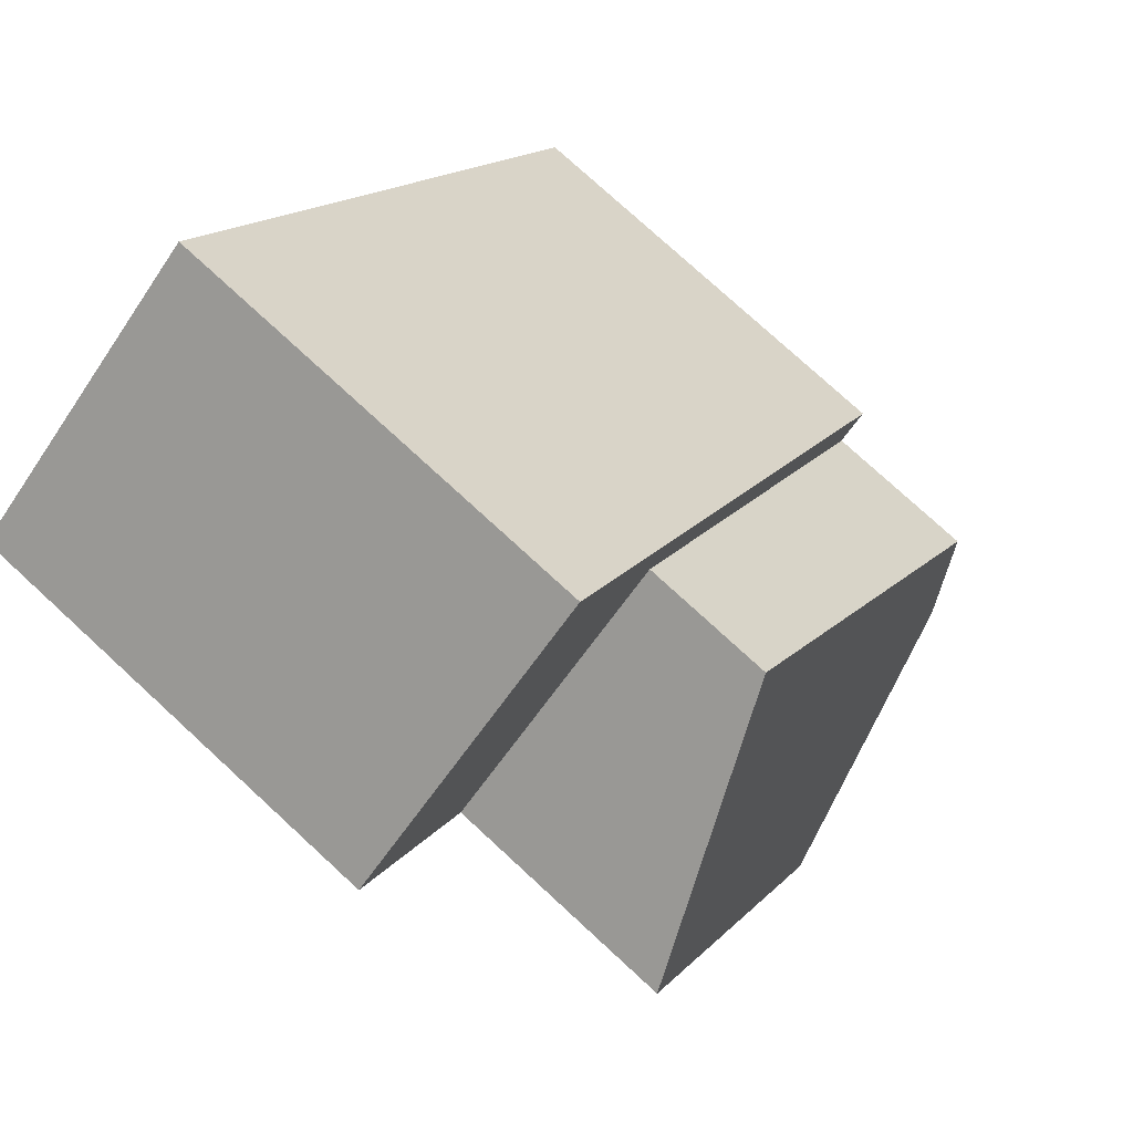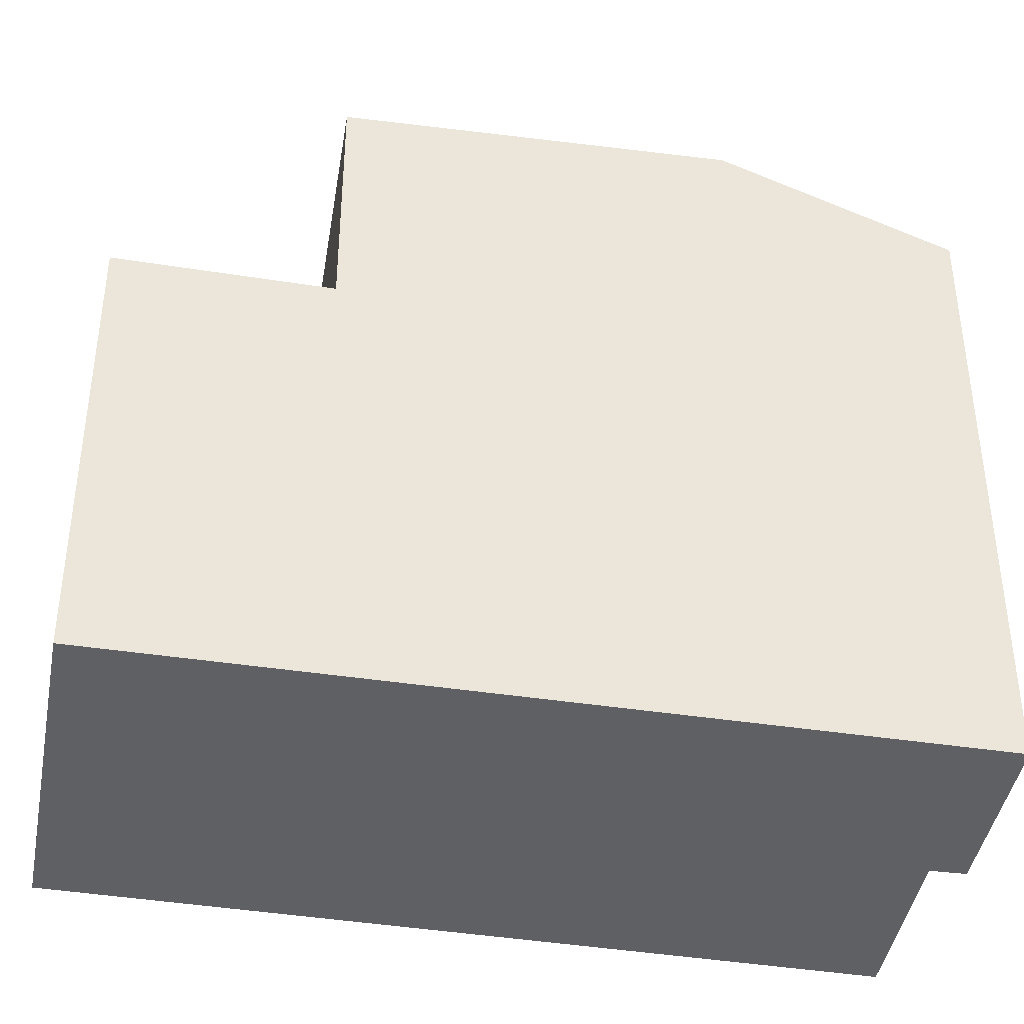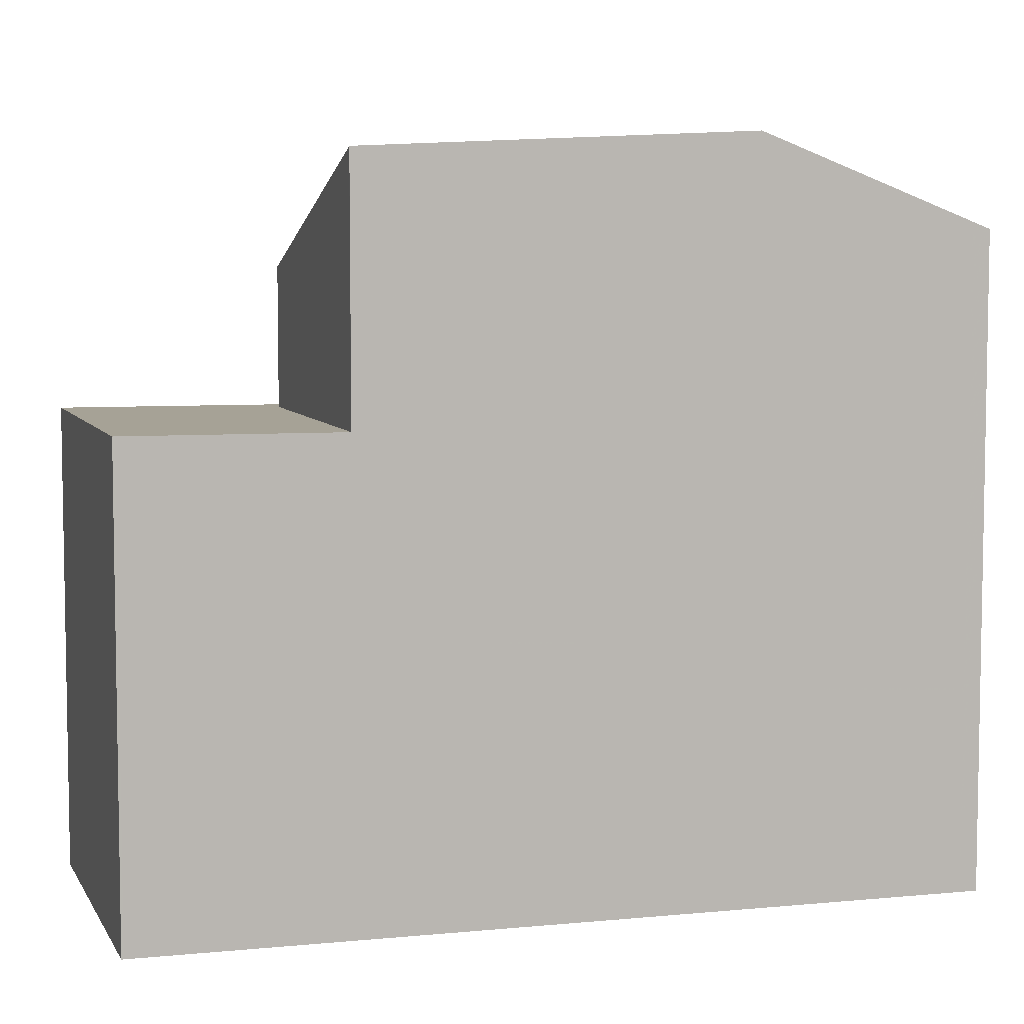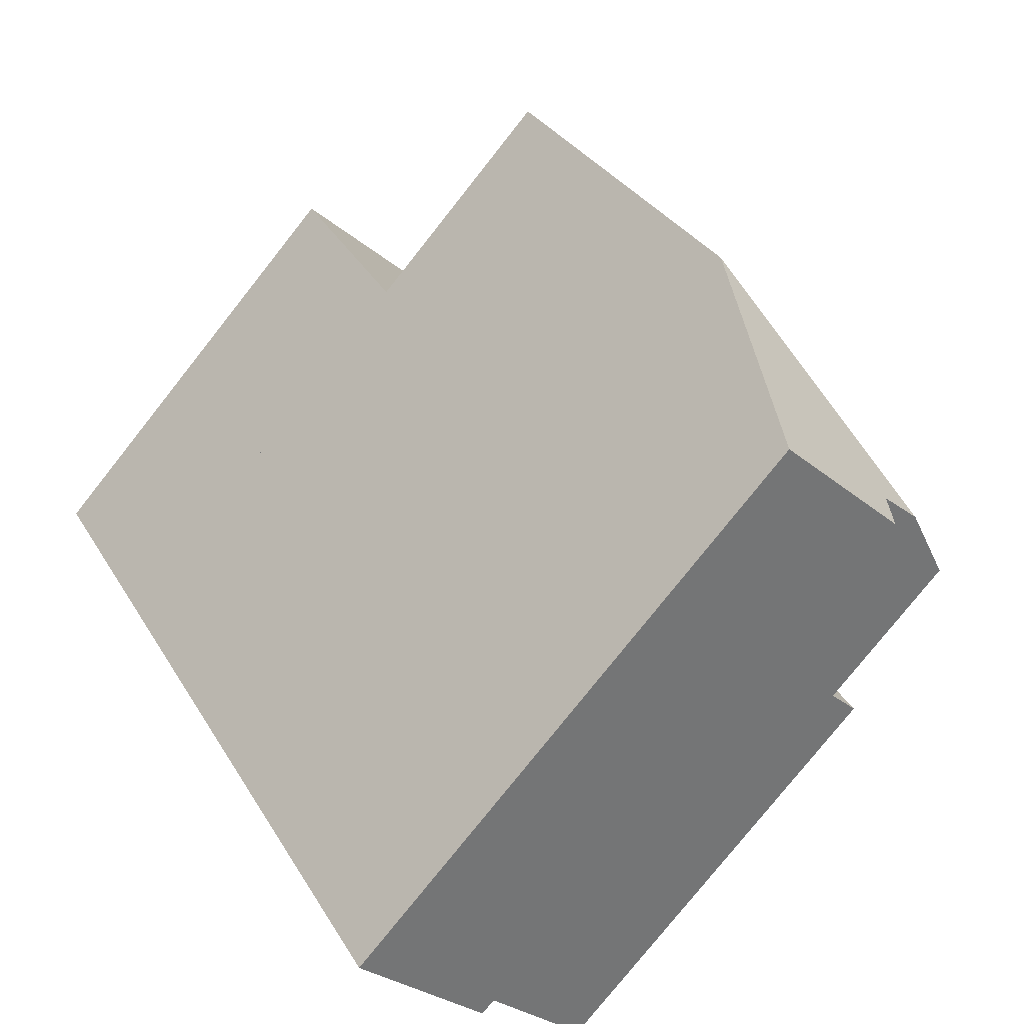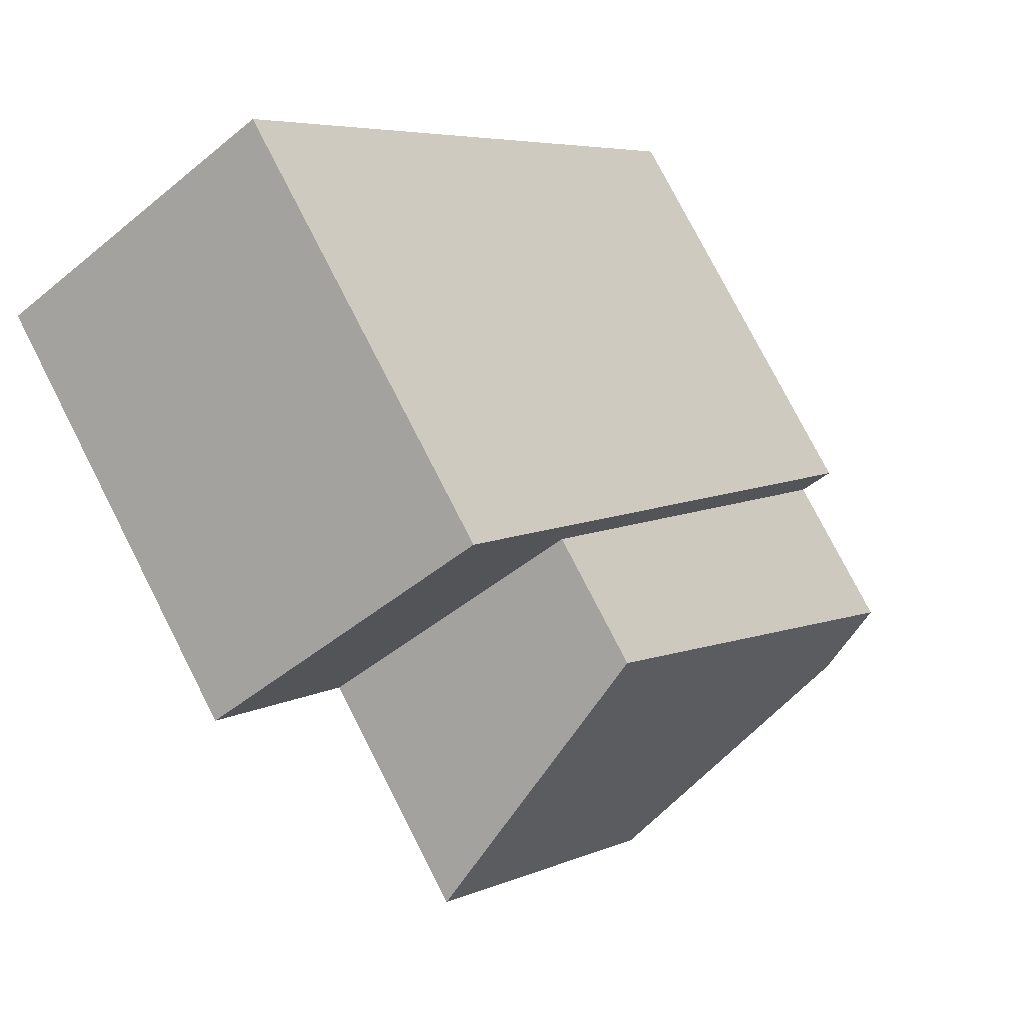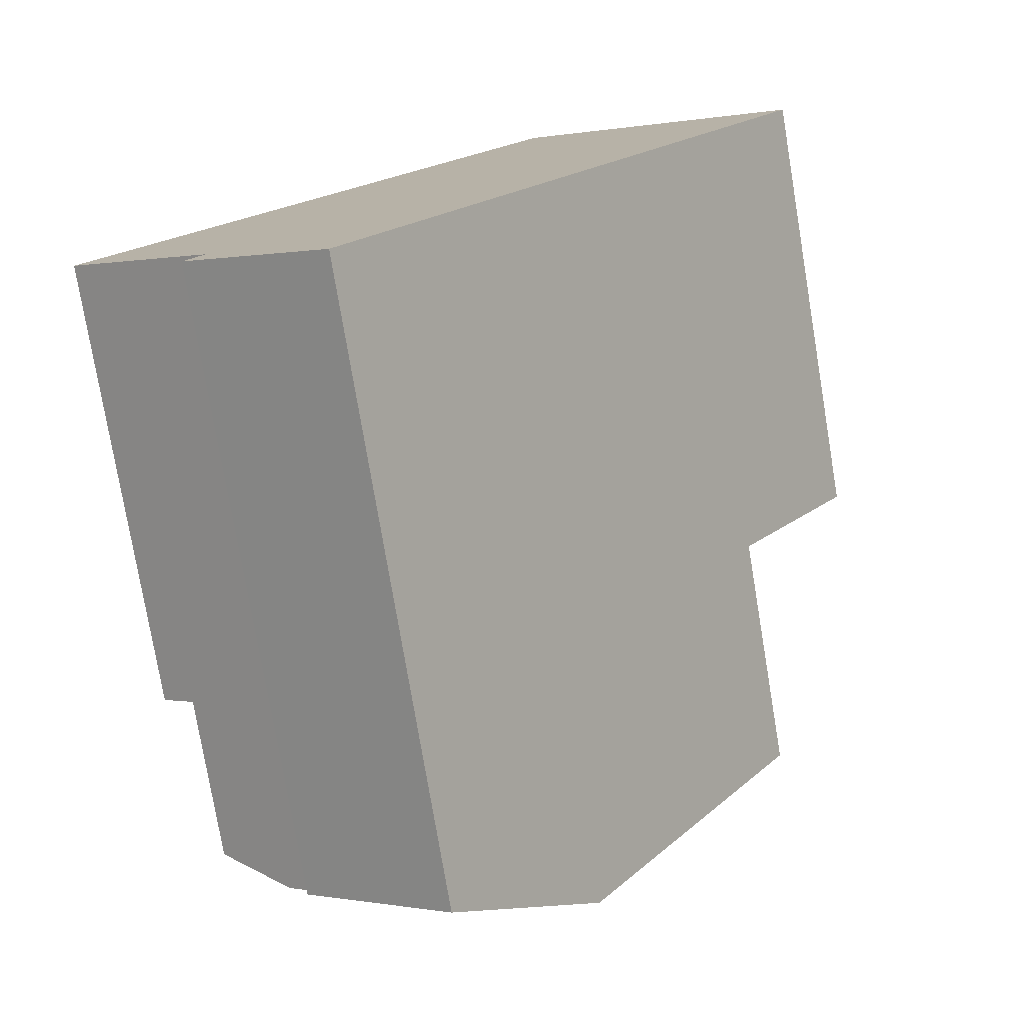
<metadata>
{"format":"obj","ext":"obj","renderer":"f3d","projection":"perspective","resolution":1024,"background":"white","views":[{"elev":77.1,"azim":-47.4,"up":"+Y"},{"elev":-42.3,"azim":-64.9,"up":"+Z"},{"elev":6.9,"azim":-71.1,"up":"+Z"},{"elev":-78.2,"azim":-38.4,"up":"+Y"},{"elev":77.7,"azim":-27.1,"up":"+Y"},{"elev":-76.9,"azim":-170.5,"up":"+Y"}]}
</metadata>
<code>
v -2061 -1463 6.81
v -2073 -1457 6.954
v -2068 -1454 6.909
v -2063 -1465 9.765
v -2063 -1465 9.559
v -2065 -1467 9.563
v -2063 -1464 9.763
v -2067 -1464 10.92
v -2062 -1464 9.32
v -2067 -1464 10.92
v -2067 -1464 10.92
v -2063 -1464 9.763
v -2062 -1464 9.32
v -2071 -1459 10.69
v -2068 -1454 6.908
v -2073 -1457 6.953
v -2066 -1456 6.882
v -2071 -1459 6.928
v -2067 -1456 6.887
v -2062 -1464 6.815
v -2069 -1454 6.913
v -2071 -1459 6.927
v -2073 -1457 6.953
v -2071 -1459 6.928
v -2062 -1464 6.815
v -2069 -1454 6.913
v -2067 -1456 6.887
v -2067 -1456 8.974
v -2073 -1457 6.954
v -2067 -1464 10.92
v -2065 -1467 9.563
v -2071 -1459 6.927
v -2071 -1459 10.69
v -2066 -1466 9.667
v -2066 -1467 9.667
v -2063 -1465 9.664
v -2067 -1456 8.974
v -2067 -1456 8.974
v -2071 -1459 10.69
v -2071 -1459 10.69
v -2067 -1456 6.887
v -2062 -1464 6.815
v -2061 -1463 6.81
v -2061 -1463 -8.882e-16
v -2062 -1464 0
v -2073 -1457 6.954
v -2073 -1457 6.954
v -2073 -1457 0
v -2073 -1457 0
v -2068 -1454 6.908
v -2068 -1454 6.909
v -2068 -1454 0
v -2068 -1454 0
v -2063 -1465 9.664
v -2063 -1465 9.765
v -2063 -1465 0
v -2063 -1465 1.776e-15
v -2065 -1467 9.563
v -2063 -1465 9.559
v -2063 -1465 0
v -2065 -1467 0
v -2066 -1467 9.667
v -2065 -1467 9.563
v -2065 -1467 0
v -2066 -1467 0
v -2071 -1459 10.69
v -2067 -1464 10.92
v -2067 -1464 0
v -2071 -1459 0
v -2063 -1464 9.763
v -2062 -1464 9.32
v -2062 -1464 0
v -2063 -1464 0
v -2063 -1465 9.765
v -2063 -1464 9.763
v -2063 -1464 0
v -2063 -1465 0
v -2066 -1456 6.882
v -2068 -1454 6.908
v -2068 -1454 0
v -2066 -1456 8.882e-16
v -2073 -1457 6.954
v -2073 -1457 6.953
v -2073 -1457 0
v -2073 -1457 0
v -2061 -1463 6.81
v -2066 -1456 6.882
v -2066 -1456 8.882e-16
v -2061 -1463 -8.882e-16
v -2073 -1457 6.953
v -2071 -1459 6.928
v -2071 -1459 0
v -2073 -1457 0
v -2068 -1454 6.909
v -2069 -1454 6.913
v -2069 -1454 0
v -2068 -1454 0
v -2069 -1454 6.913
v -2073 -1457 6.954
v -2073 -1457 0
v -2069 -1454 0
v -2065 -1467 9.563
v -2065 -1467 9.563
v -2065 -1467 0
v -2065 -1467 0
v -2067 -1464 10.92
v -2066 -1467 9.667
v -2066 -1467 0
v -2067 -1464 0
v -2063 -1465 9.559
v -2063 -1465 9.664
v -2063 -1465 1.776e-15
v -2063 -1465 0
v -2061 -1463 0
v -2063 -1465 0
v -2063 -1465 0
v -2065 -1467 0
v -2073 -1457 0
v -2068 -1454 0
f 23 16 2 29
f 35 11 30 34
f 33 14 24 32
f 37 9 7 10 39
f 39 10 8 40
f 22 18 16 23
f 19 17 1 20
f 21 15 17 19
f 23 21 19 22
f 41 25 13 38
f 26 3 15 21
f 29 26 21 23
f 34 30 12 4 36
f 32 27 28 33
f 34 31 6 35
f 36 5 31 34
f 43 44 45 42
f 47 48 49 46
f 51 52 53 50
f 55 56 57 54
f 59 60 61 58
f 63 64 65 62
f 67 68 69 66
f 71 72 73 70
f 75 76 77 74
f 79 80 81 78
f 83 84 85 82
f 87 88 89 86
f 91 92 93 90
f 95 96 97 94
f 99 100 101 98
f 103 104 105 102
f 107 108 109 106
f 111 112 113 110
f 115 116 117 118 119 114

</code>
